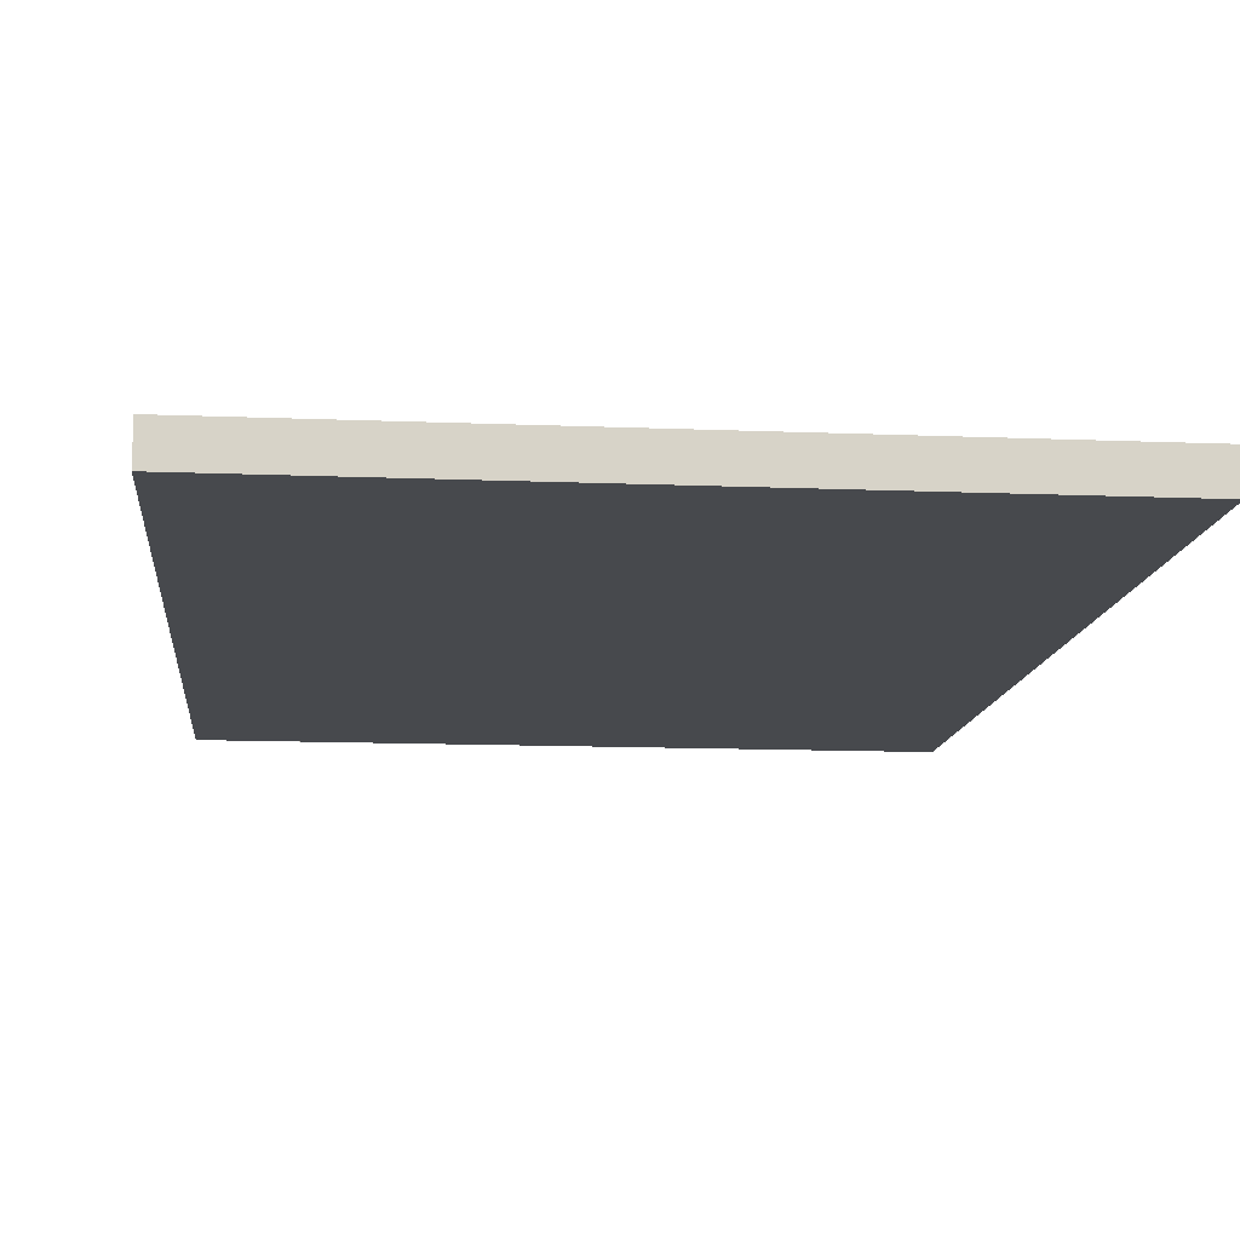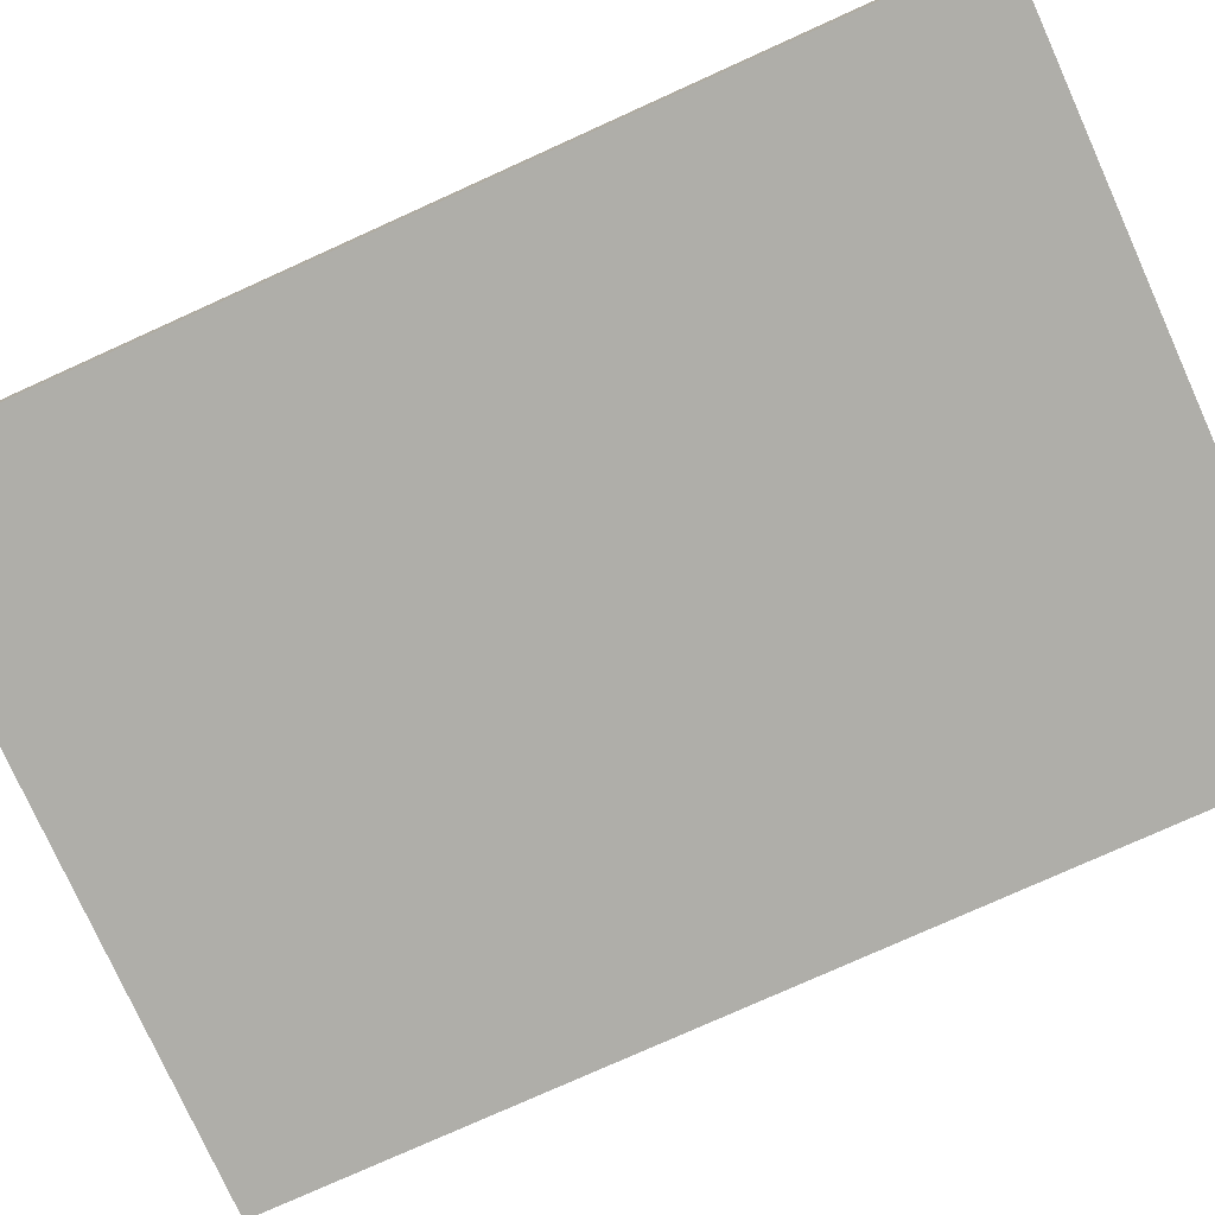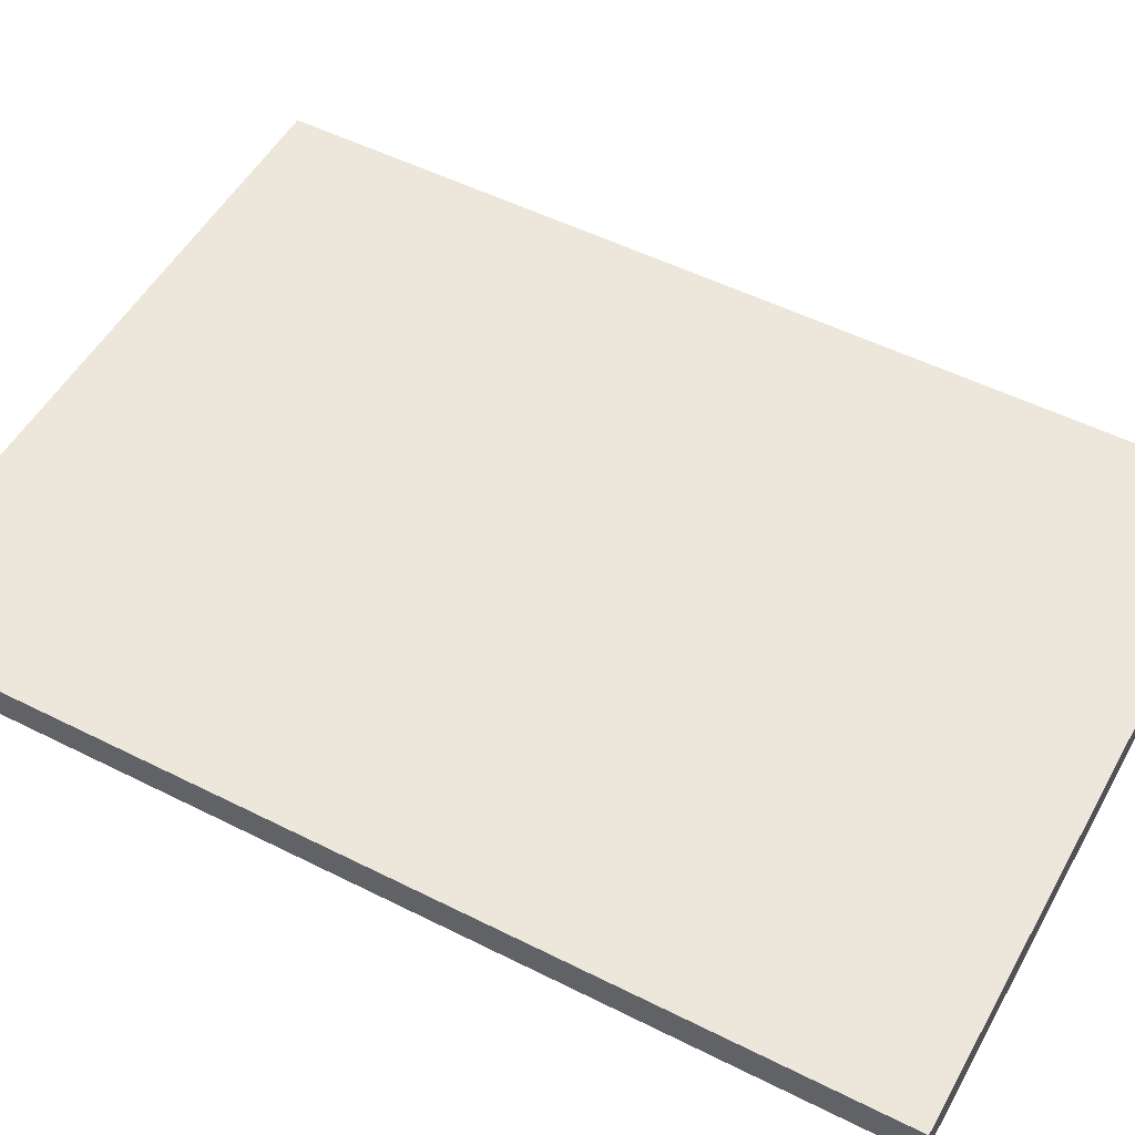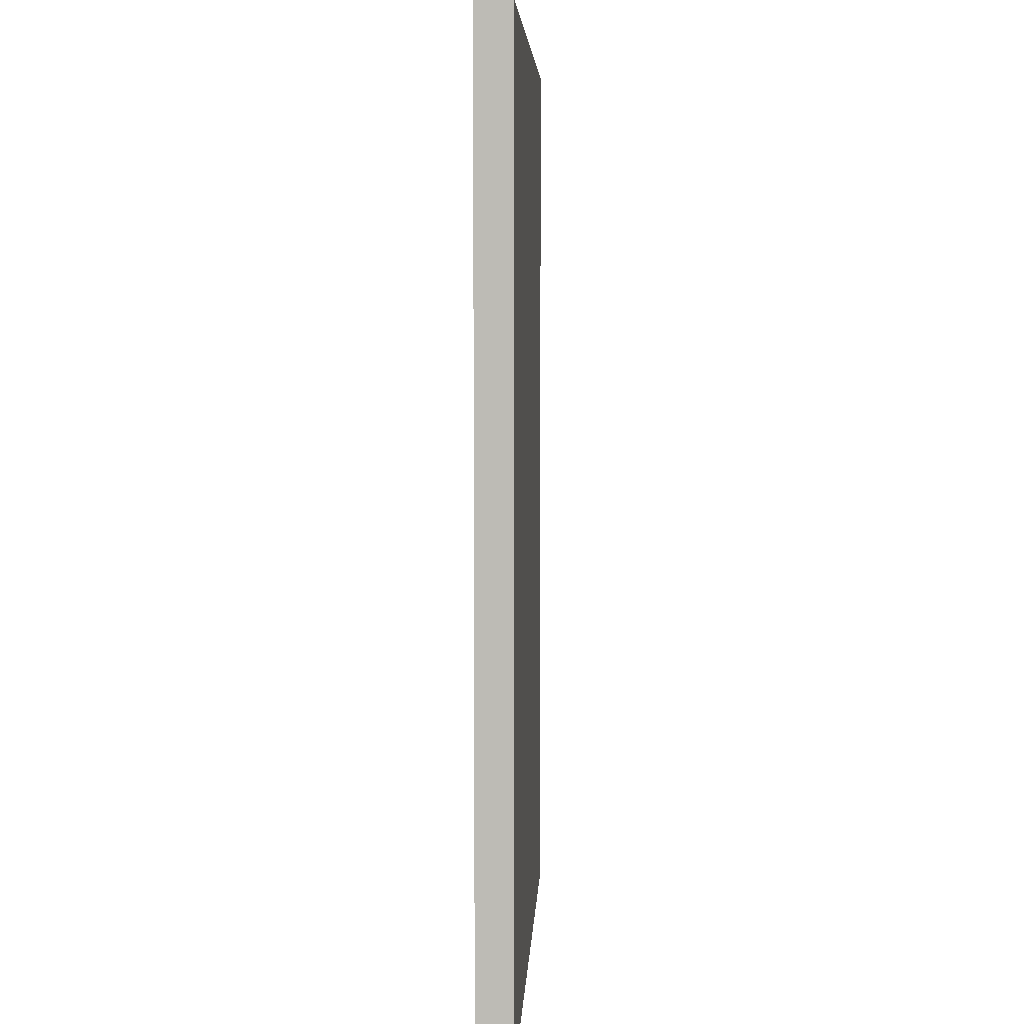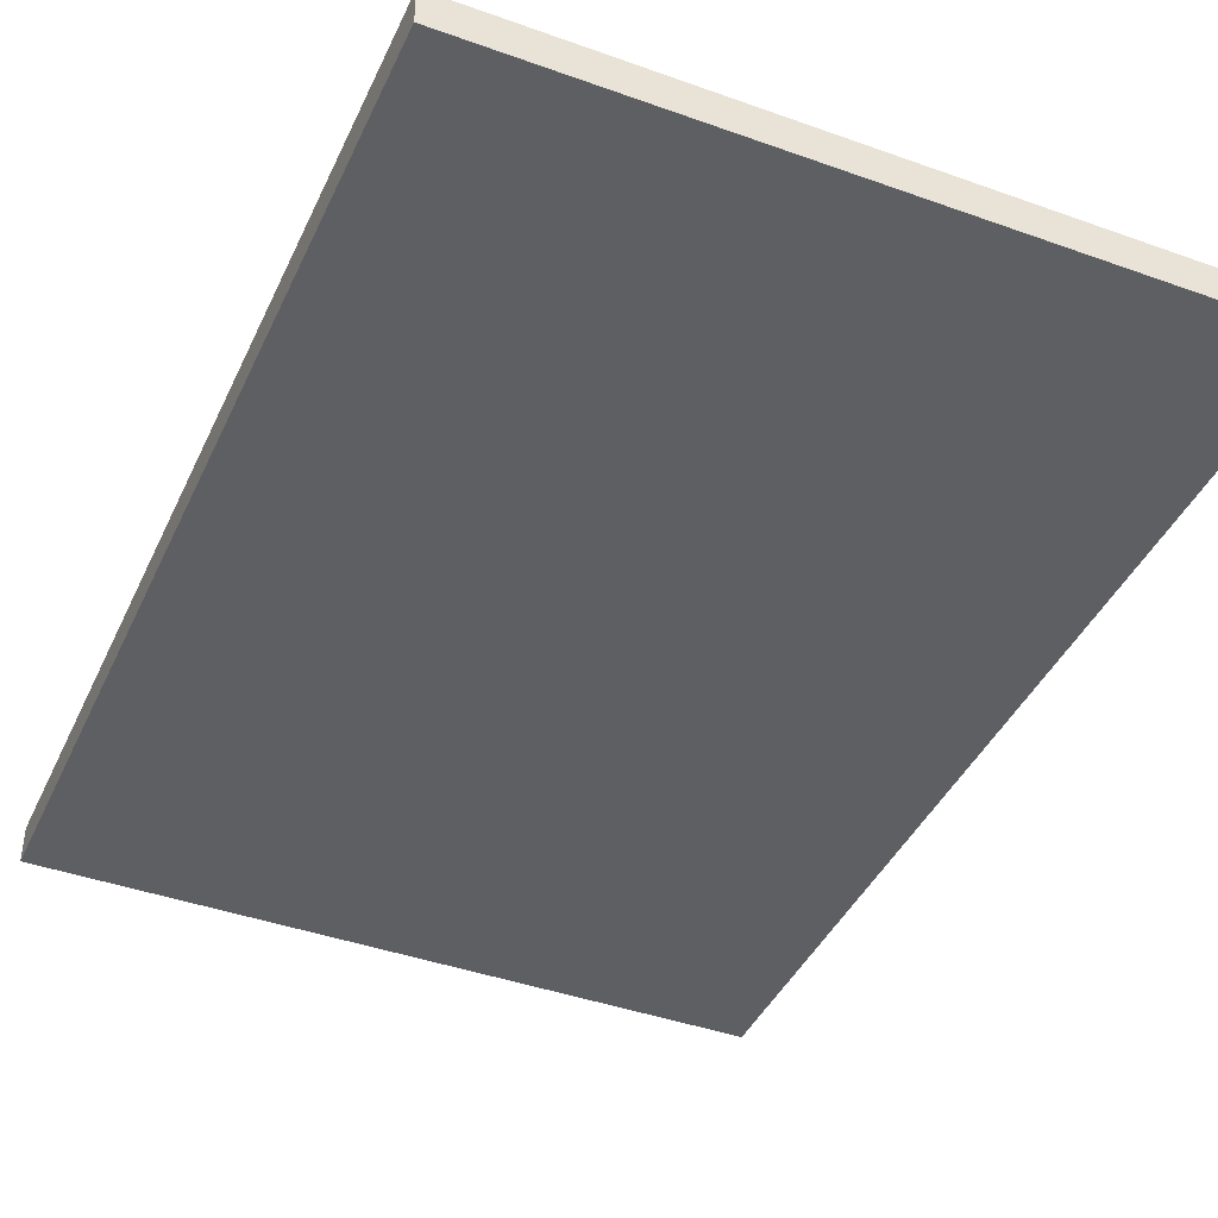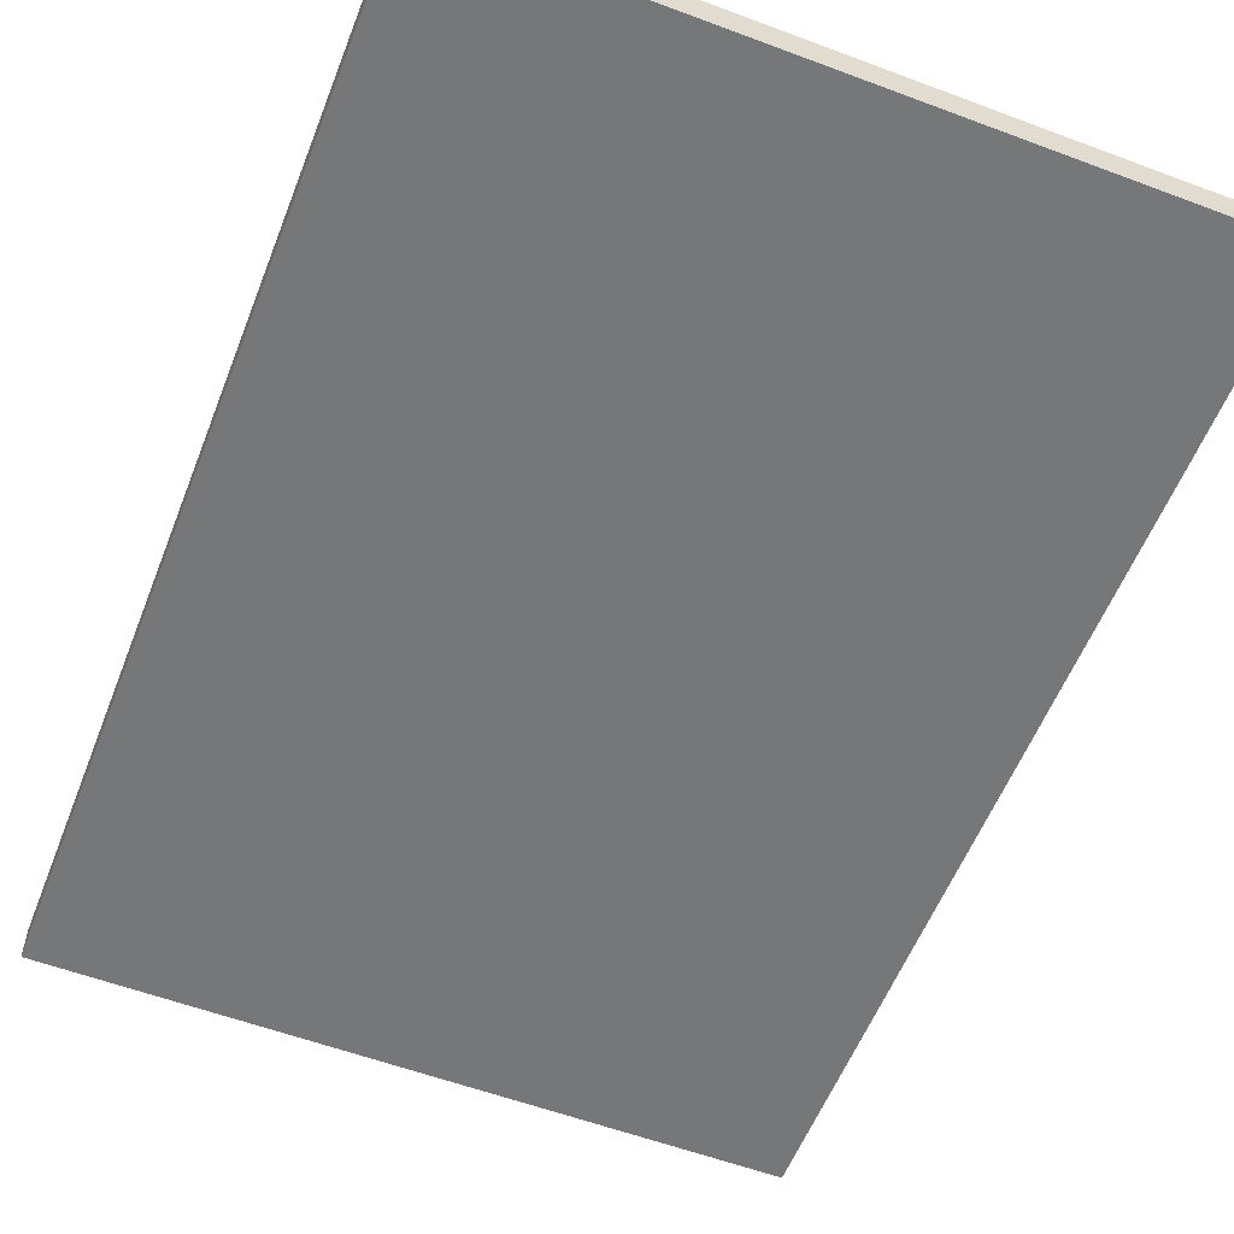
<metadata>
{"format":"obj","ext":"obj","renderer":"f3d","projection":"perspective","resolution":1024,"background":"white","views":[{"elev":-12.0,"azim":174.3,"up":"+Y"},{"elev":-77.5,"azim":114.3,"up":"+Y"},{"elev":51.8,"azim":-61.4,"up":"+Y"},{"elev":5.5,"azim":-87.3,"up":"+Z"},{"elev":-41.7,"azim":-23.4,"up":"+Y"},{"elev":-57.1,"azim":158.7,"up":"+Y"}]}
</metadata>
<code>
o floor (13)
g floor (13)
v 6.402 0 1.907e-06
v -1.669e-06 0 1.907e-06
v 6.402 0.3328 1.907e-06
v -1.669e-06 0.3328 1.907e-06
v -1.669e-06 0 -8.995
v -1.669e-06 0.3328 -8.995
v 6.402 0 -8.995
v 6.402 0.3328 -8.995
f 3 4 2 1
f 4 6 5 2
f 6 8 7 5
f 8 3 1 7
f 8 6 4 3
f 1 2 5 7

</code>
